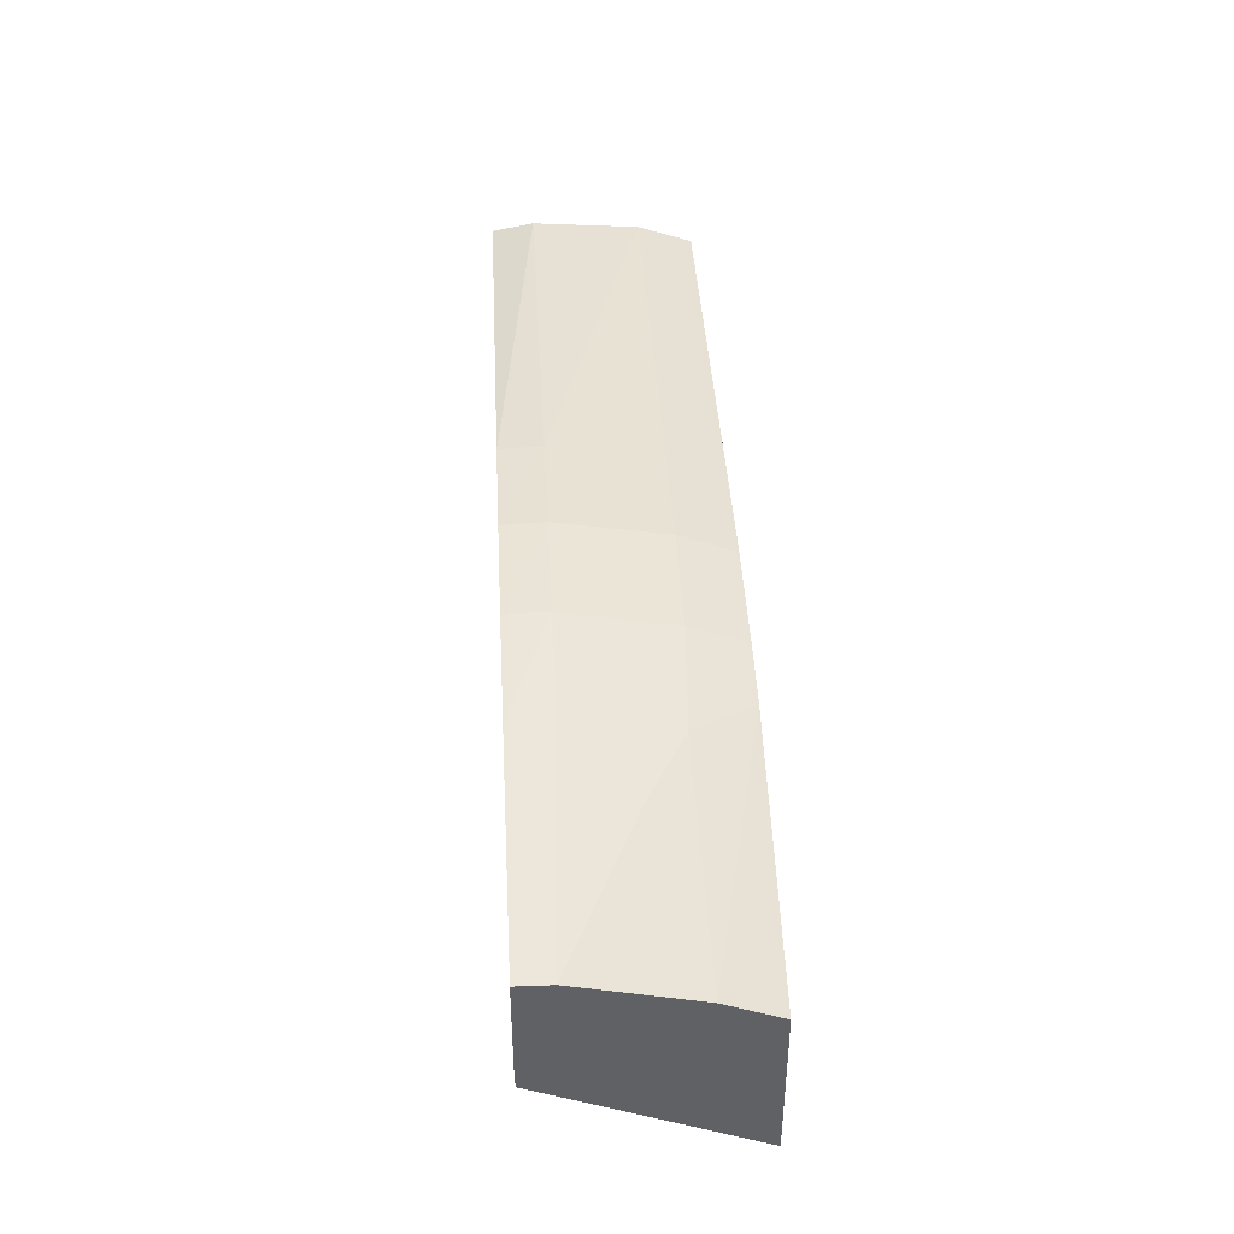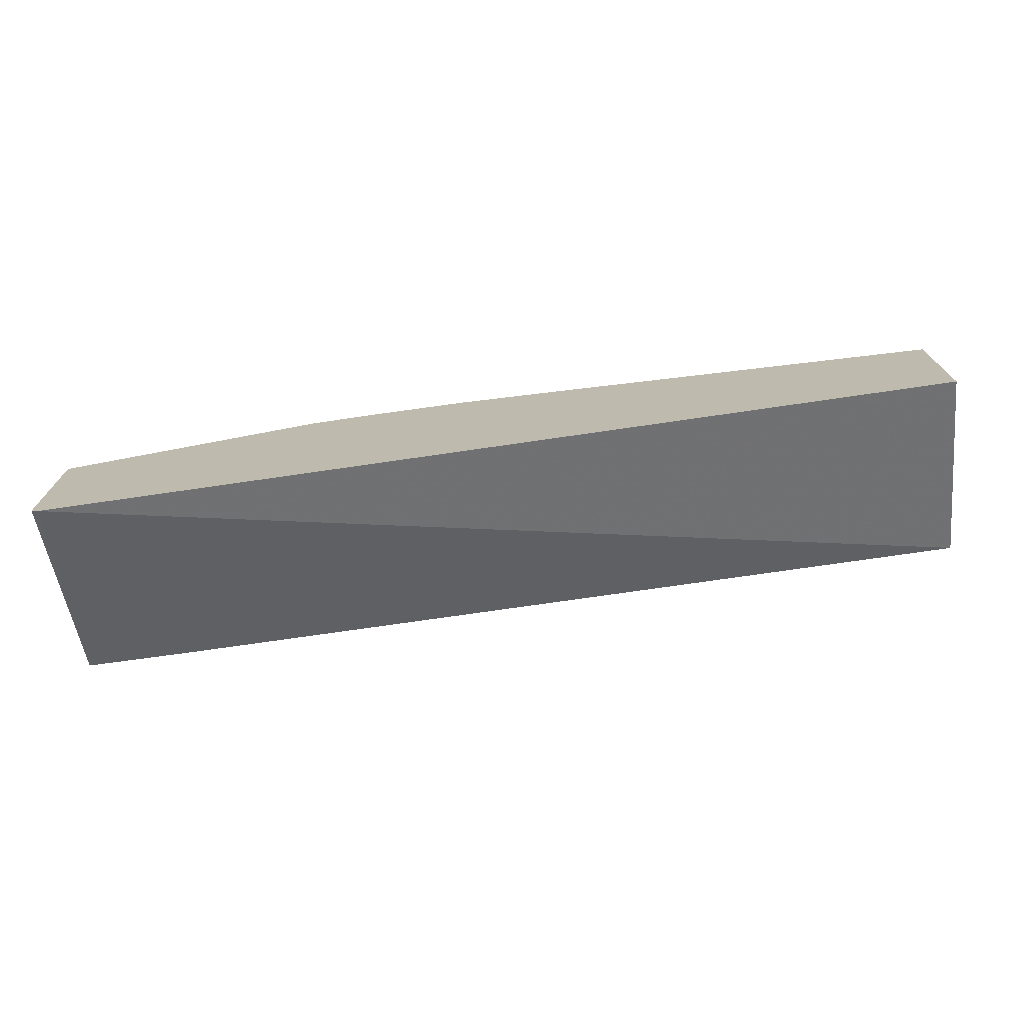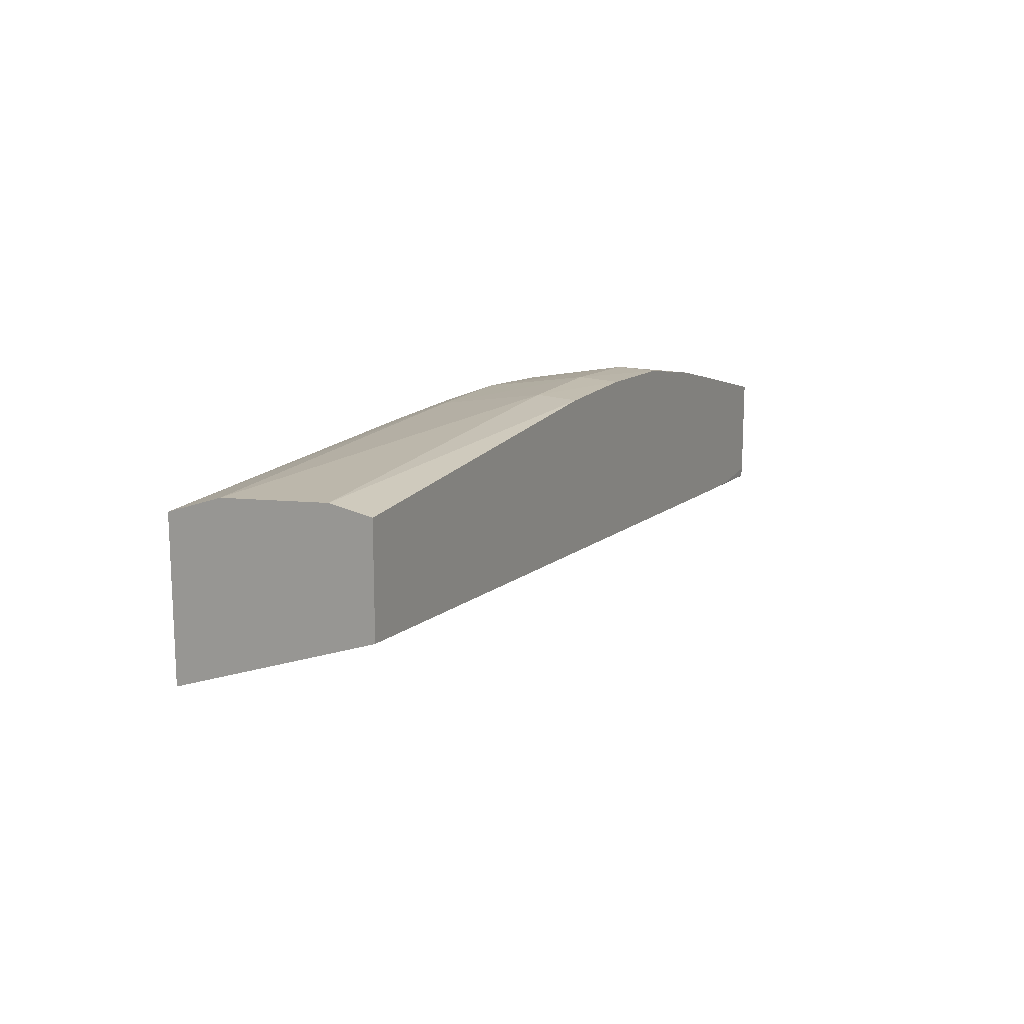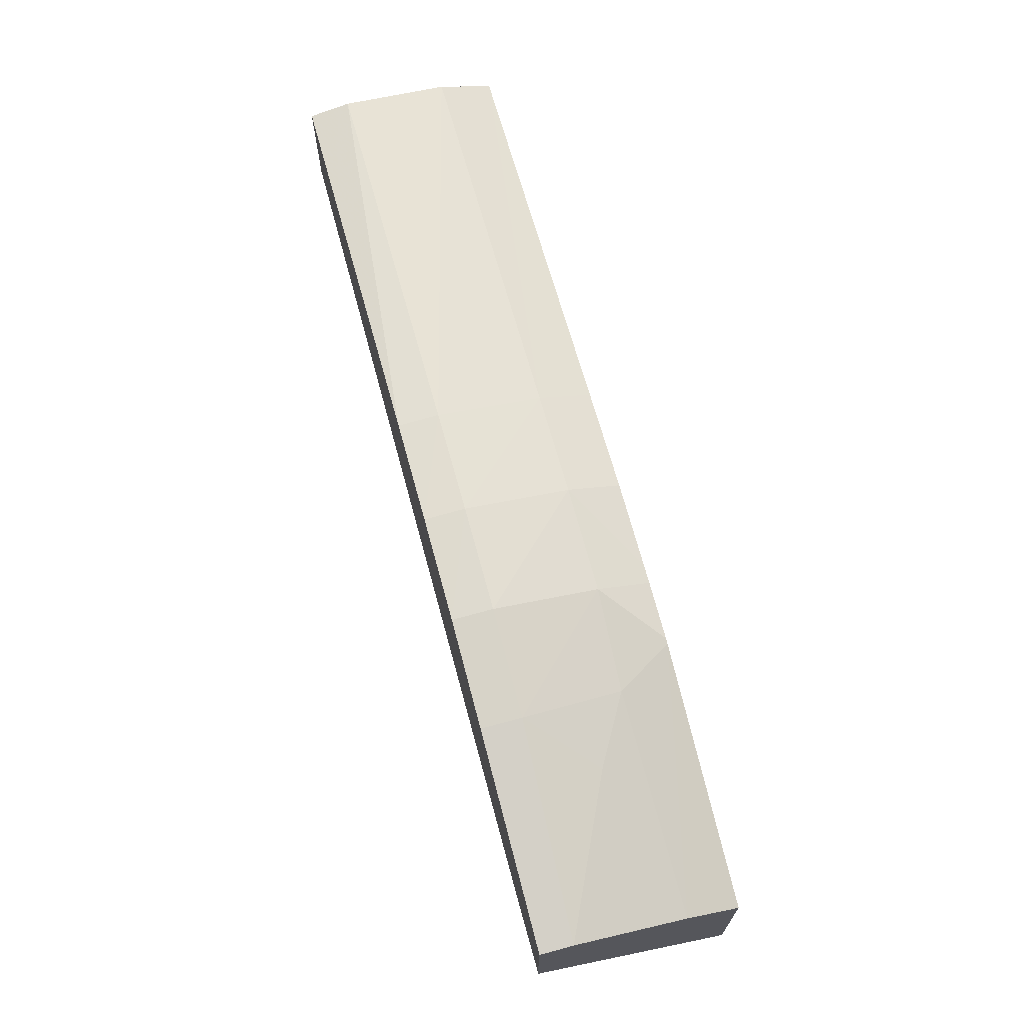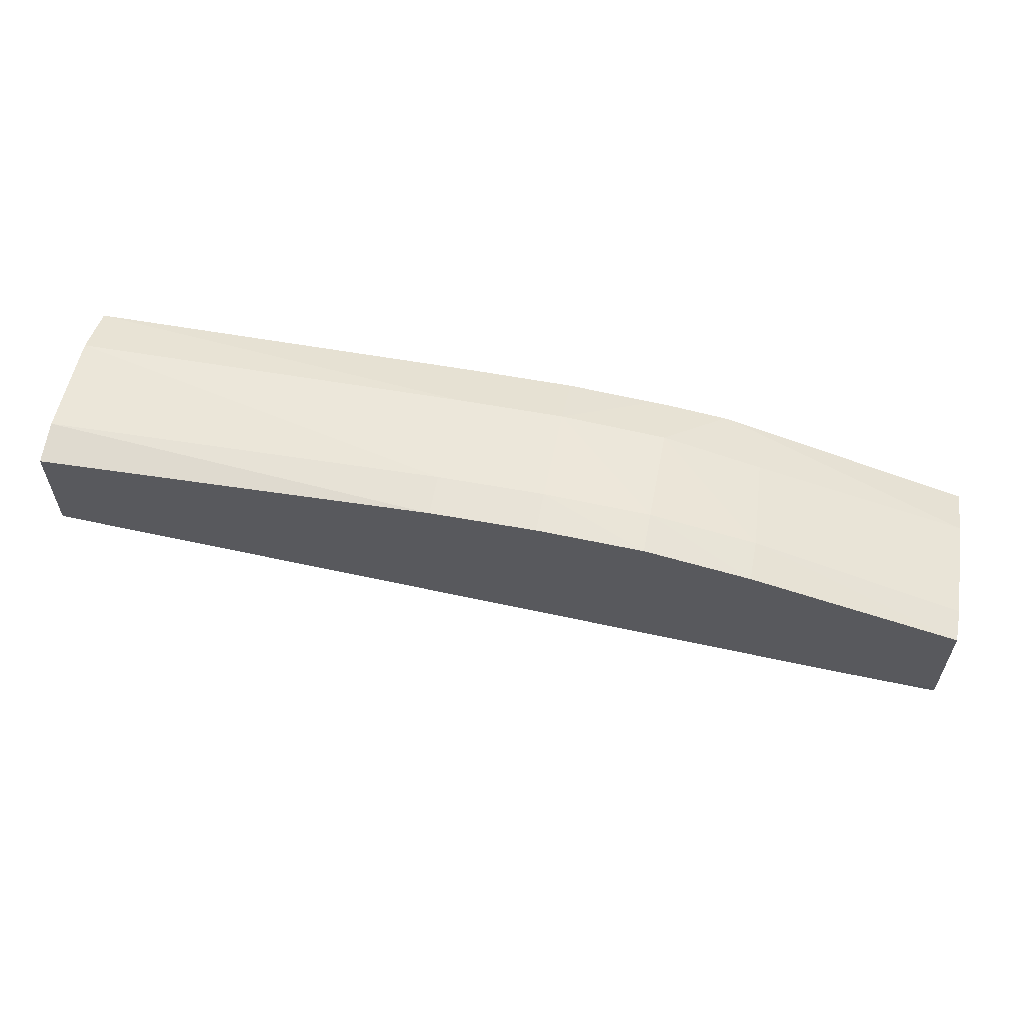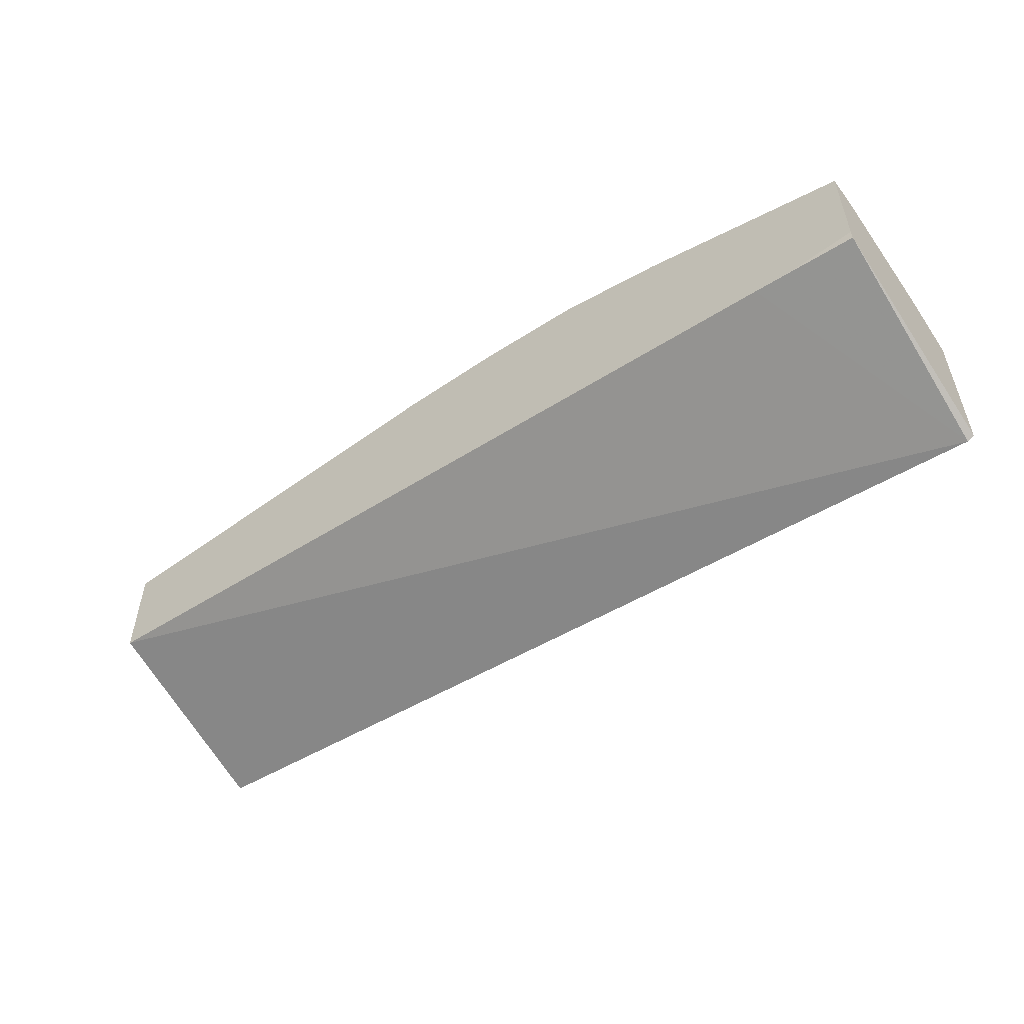
<metadata>
{"format":"obj","ext":"obj","renderer":"f3d","projection":"perspective","resolution":1024,"background":"white","views":[{"elev":40.9,"azim":-93.1,"up":"+Y"},{"elev":-73.0,"azim":6.9,"up":"+Y"},{"elev":14.9,"azim":115.8,"up":"+Y"},{"elev":67.1,"azim":-105.3,"up":"+Y"},{"elev":58.8,"azim":-169.2,"up":"+Y"},{"elev":-53.3,"azim":-143.7,"up":"+Y"}]}
</metadata>
<code>
v -0.08678 0.174 0.009268
v -0.08678 0.174 0.008895
v -0.08774 0.174 0.008895
v -0.08774 0.174 0.009268
v -0.08678 0.1739 0.01023
v -0.08582 0.1739 0.01023
v -0.08582 0.174 0.009268
v -0.08582 0.174 0.008895
v -0.0887 0.1738 0.008895
v -0.0887 0.1738 0.009268
v -0.08774 0.1738 0.01023
v -0.08774 0.1736 0.01072
v -0.08757 0.1736 0.01072
v -0.08678 0.1737 0.01072
v -0.08582 0.1737 0.01072
v -0.08217 0.1736 0.01072
v -0.08217 0.1738 0.01023
v -0.08217 0.1739 0.009268
v -0.08217 0.1738 0.008895
v -0.09061 0.1733 0.008895
v -0.08925 0.1735 0.009838
v -0.08865 0.1736 0.01019
v -0.09061 0.1733 0.009155
v -0.09061 0.1733 0.009197
v -0.08831 0.1735 0.01072
v -0.08826 0.1735 0.01072
v -0.08217 0.1722 0.01072
v -0.08217 0.1728 0.008895
v -0.09061 0.1723 0.008895
v -0.09061 0.173 0.01023
v -0.09061 0.1728 0.01072
v -0.09054 0.1714 0.01072
v -0.08966 0.1723 0.008895
v -0.09004 0.1723 0.008895
v -0.09061 0.1723 0.008902
v -0.09061 0.1715 0.01072
f 1 2 3
f 1 3 4
f 1 4 5
f 1 5 6
f 1 6 7
f 1 7 2
f 2 7 8
f 2 8 19
f 2 19 28
f 2 28 33
f 2 33 34
f 2 34 29
f 2 29 20
f 2 20 9
f 2 9 3
f 3 9 4
f 4 9 10
f 4 10 11
f 4 11 5
f 5 11 12
f 5 12 13
f 5 13 14
f 5 14 15
f 5 15 6
f 6 15 16
f 6 16 17
f 6 17 7
f 7 17 18
f 7 18 8
f 8 18 19
f 9 20 10
f 10 21 22
f 10 22 11
f 10 20 23
f 10 23 24
f 10 24 21
f 11 22 25
f 11 25 26
f 11 26 12
f 12 26 25
f 12 25 31
f 12 31 36
f 12 36 32
f 12 32 27
f 12 27 16
f 12 16 15
f 12 15 14
f 12 14 13
f 16 27 28
f 16 28 19
f 16 19 18
f 16 18 17
f 20 29 35
f 20 35 36
f 20 36 31
f 20 31 30
f 20 30 24
f 20 24 23
f 21 24 30
f 21 30 22
f 22 30 25
f 25 30 31
f 27 32 28
f 28 32 33
f 29 34 35
f 32 36 35
f 32 35 33
f 33 35 34

</code>
